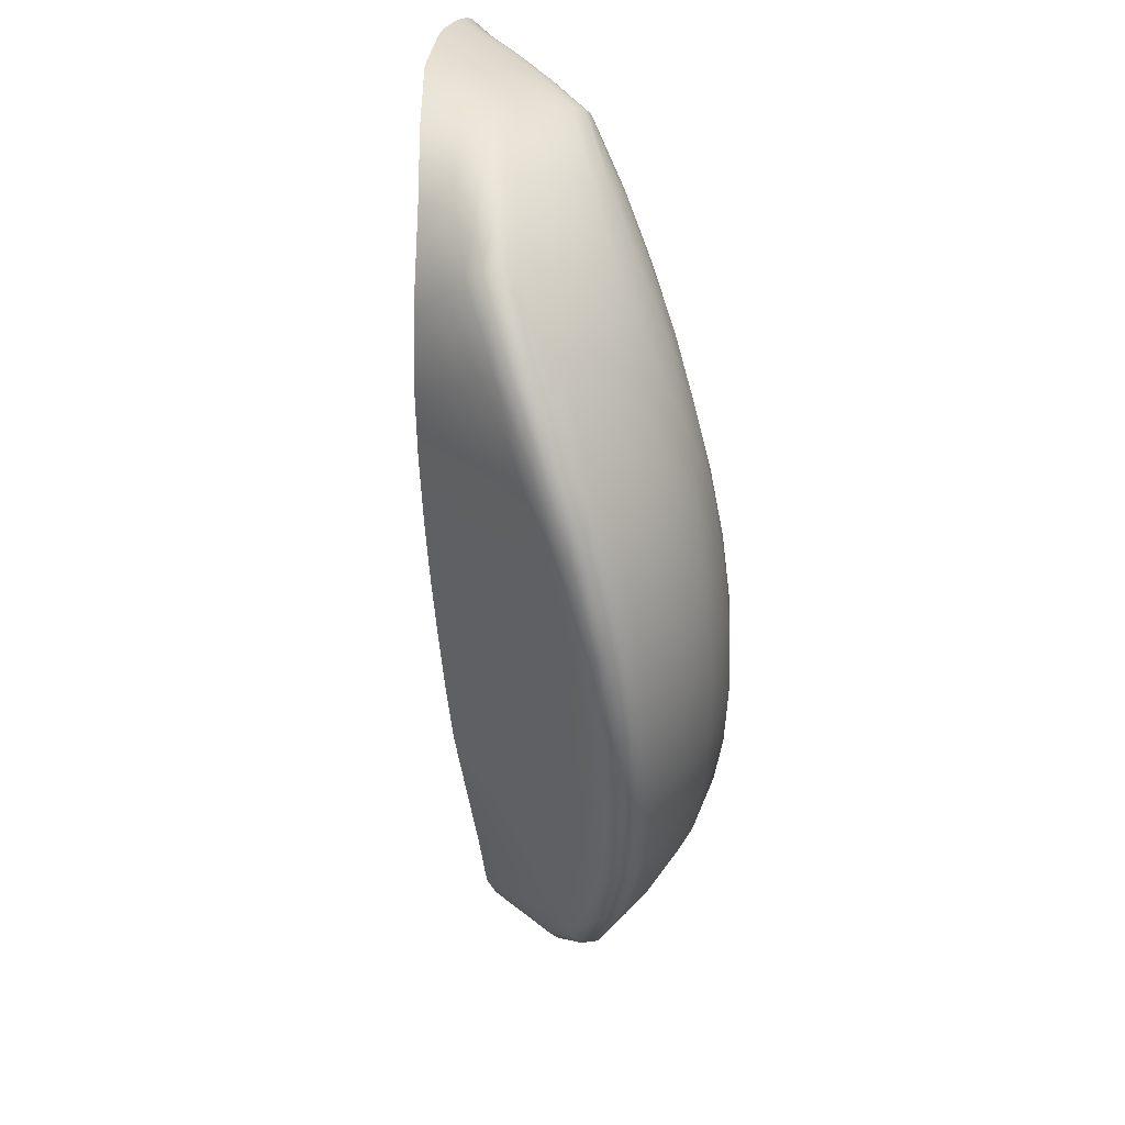
<metadata>
{"format":"obj","ext":"obj","renderer":"f3d","projection":"perspective","resolution":1024,"background":"white","views":[{"elev":-50.2,"azim":-96.3,"up":"+Z"}]}
</metadata>
<code>
v 0.01727 -0.01463 0.05297
v 0.0105 -0.01241 0.0379
v -0.02379 -0.006909 0.05229
v 0.01729 -0.01529 0.05084
v 0.01653 -0.01633 0.05145
v 0.01681 -0.01504 0.0538
v 0.01769 -0.01367 0.0537
v 0.01833 -0.01336 0.05048
v 0.01728 -0.01389 0.05499
v 0.01039 -0.01112 0.03949
v 0.007295 -0.01041 0.03906
v 0.008775 -0.01285 0.03665
v 0.01233 -0.01341 0.03753
v 0.01366 -0.01182 0.03985
v 0.009689 -0.01423 0.03553
v -0.02397 -0.0072 0.05004
v -0.02399 -0.005664 0.04985
v -0.02381 -0.006093 0.05294
v -0.02369 -0.006288 0.05385
v -0.02363 -0.007235 0.05308
v -0.02383 -0.008217 0.05057
v -0.0235 -0.007658 0.05338
v -0.02368 -0.008861 0.05097
v -0.024 -0.009583 0.04741
v -0.02405 -0.008741 0.04708
v -0.02399 -0.007433 0.04641
v -0.02354 -0.008188 0.04256
v -0.02295 -0.007164 0.0423
v -0.02199 -0.005901 0.04233
v -0.02352 -0.005701 0.04574
v -0.02004 -0.007268 0.03913
v -0.01862 -0.006081 0.03988
v -0.01687 -0.008096 0.03726
v -0.01541 -0.006371 0.03902
v -0.01354 -0.009037 0.03614
v -0.01239 -0.006756 0.03865
v -0.01025 -0.009742 0.03567
v -0.009379 -0.007205 0.03846
v -0.00699 -0.01035 0.03548
v -0.006318 -0.007704 0.03837
v -0.003726 -0.01087 0.03551
v -0.003225 -0.008244 0.03836
v -0.000441 -0.01127 0.03576
v -8.5e-05 -0.008818 0.03841
v 0.002752 -0.01149 0.03627
v 0.002976 -0.009429 0.03846
v 0.005584 -0.01154 0.03697
v 0.00295 -0.01333 0.03441
v 0.006223 -0.01324 0.0354
v 0.003209 -0.01448 0.03328
v 0.006696 -0.01453 0.03421
v 0.003433 -0.01523 0.03256
v 0.007099 -0.01521 0.03363
v 0.01043 -0.01491 0.03512
v 0.007524 -0.01584 0.03313
v 0.01119 -0.01551 0.03486
v 0.01446 -0.01482 0.03764
v 0.0134 -0.01413 0.03747
v 0.01617 -0.01264 0.04131
v 0.01541 -0.01238 0.04072
v 0.01527 -0.01542 0.03794
v 0.01707 -0.01296 0.04238
v 0.01764 -0.01386 0.04319
v 0.0156 -0.01623 0.03832
v 0.01514 -0.01708 0.03889
v 0.01743 -0.01653 0.04338
v 0.0183 -0.0133 0.04599
v 0.01746 -0.0159 0.0476
v 0.01648 -0.0182 0.04374
v 0.01642 -0.01759 0.04838
v 0.01553 -0.01925 0.04431
v 0.01576 -0.0185 0.04879
v 0.01597 -0.01699 0.05191
v 0.0152 -0.01911 0.04928
v 0.0155 -0.01749 0.05223
v 0.01585 -0.01603 0.05459
v 0.01627 -0.01562 0.05428
v 0.0167 -0.01417 0.05637
v 0.0169 -0.01408 0.05594
v 0.01541 -0.01628 0.05481
v 0.01641 -0.0143 0.05692
v 0.01496 -0.01635 0.055
v 0.01607 -0.01443 0.05748
v 0.0145 -0.01632 0.05509
v 0.0154 -0.01451 0.05798
v 0.01398 -0.01622 0.05507
v 0.01444 -0.01435 0.05803
v 0.01379 -0.01773 0.05273
v 0.01322 -0.0175 0.05283
v 0.01283 -0.019 0.05043
v 0.0114 -0.01825 0.05091
v 0.01122 -0.02015 0.048
v 0.009704 -0.01875 0.04948
v 0.008913 -0.02068 0.04625
v 0.007552 -0.01912 0.04813
v 0.006386 -0.02099 0.04482
v 0.005313 -0.01931 0.04709
v 0.003657 -0.02108 0.04375
v 0.00295 -0.01936 0.04627
v 0.000799 -0.02097 0.04304
v 0.000417 -0.01925 0.04568
v -0.002134 -0.02067 0.04263
v -0.002149 -0.019 0.04532
v -0.005046 -0.02017 0.04252
v -0.004669 -0.01857 0.0452
v -0.007834 -0.01949 0.04274
v -0.007151 -0.01799 0.04532
v -0.01047 -0.01864 0.04329
v -0.009538 -0.01729 0.04566
v -0.01294 -0.01765 0.04415
v -0.01179 -0.0165 0.04621
v -0.01519 -0.01652 0.04532
v -0.01398 -0.01559 0.04702
v -0.01724 -0.0153 0.04679
v -0.01604 -0.01459 0.04808
v -0.01908 -0.014 0.04852
v -0.01786 -0.0135 0.04944
v -0.02033 -0.01263 0.05053
v -0.01929 -0.01241 0.05093
v -0.02088 -0.01131 0.05255
v -0.02041 -0.01128 0.05262
v -0.02105 -0.009852 0.05481
v -0.02059 -0.009876 0.05478
v -0.02075 -0.007991 0.0577
v -0.02043 -0.008026 0.05765
v -0.02146 -0.009806 0.05486
v -0.02125 -0.007939 0.05779
v -0.02178 -0.009773 0.05484
v -0.02211 -0.007754 0.05771
v -0.0221 -0.009709 0.05476
v -0.02261 -0.007486 0.05725
v -0.02236 -0.009629 0.05465
v -0.02283 -0.007304 0.05685
v -0.02258 -0.009493 0.05452
v -0.02296 -0.007169 0.05653
v -0.02278 -0.009303 0.05438
v -0.02307 -0.007055 0.05625
v -0.02293 -0.009076 0.05427
v -0.02312 -0.007007 0.05612
v -0.02307 -0.008793 0.05411
v -0.02323 -0.006883 0.05579
v -0.02322 -0.008468 0.0539
v -0.02335 -0.006735 0.05535
v -0.02336 -0.008086 0.05365
v -0.02346 -0.006592 0.05488
v -0.02357 -0.006443 0.05438
v -0.02336 -0.009877 0.05155
v -0.02352 -0.0094 0.05129
v -0.0238 -0.01084 0.04791
v -0.02391 -0.01026 0.04766
v -0.02326 -0.01025 0.04307
v -0.02342 -0.009665 0.04287
v -0.02356 -0.009084 0.0427
v -0.02171 -0.009237 0.03883
v -0.02149 -0.008536 0.03871
v -0.02091 -0.007944 0.03888
v -0.01848 -0.009324 0.03621
v -0.01786 -0.008809 0.03664
v -0.01523 -0.01058 0.03444
v -0.01462 -0.01 0.03507
v -0.01172 -0.01184 0.03329
v -0.0112 -0.0111 0.03412
v -0.008122 -0.01288 0.03264
v -0.007634 -0.01199 0.03365
v -0.004478 -0.01363 0.03247
v -0.004138 -0.01261 0.03361
v -0.000659 -0.01416 0.0327
v -0.000605 -0.01306 0.03385
v -0.004682 -0.01433 0.0317
v -0.000657 -0.01492 0.0319
v -0.004783 -0.01494 0.03106
v -0.000654 -0.01559 0.03121
v 0.00363 -0.01588 0.03195
v -0.000651 -0.01629 0.0308
v 0.00376 -0.01656 0.03151
v 0.007868 -0.0165 0.03277
v 0.003768 -0.01737 0.03169
v 0.007971 -0.0173 0.03297
v 0.01199 -0.01695 0.03509
v 0.01181 -0.01617 0.03474
v 0.007821 -0.01789 0.0336
v 0.01177 -0.01755 0.03571
v 0.007537 -0.01853 0.03434
v 0.01141 -0.01824 0.03639
v 0.0146 -0.01788 0.03942
v 0.01073 -0.01918 0.03728
v 0.01376 -0.01898 0.04019
v 0.009585 -0.02054 0.03894
v 0.01243 -0.02031 0.04143
v 0.01447 -0.02011 0.04507
v 0.01113 -0.02113 0.04306
v 0.01336 -0.02056 0.04601
v 0.01456 -0.0195 0.04981
v 0.01228 -0.02058 0.04695
v 0.0138 -0.01943 0.0502
v 0.01446 -0.01785 0.05267
v 0.01501 -0.01779 0.05247
v 0.009977 -0.02121 0.04468
v 0.007302 -0.02157 0.04293
v 0.008339 -0.02146 0.04098
v 0.005159 -0.02156 0.03945
v 0.004345 -0.02168 0.04165
v 0.006182 -0.02062 0.03712
v 0.002477 -0.02048 0.03599
v 0.001757 -0.02143 0.03848
v 0.007072 -0.01934 0.03529
v 0.003087 -0.01929 0.03408
v -0.001016 -0.01898 0.03345
v -0.001362 -0.02017 0.03541
v 0.00339 -0.01857 0.03311
v -0.000878 -0.01825 0.03246
v -0.005 -0.01758 0.03234
v -0.005038 -0.01841 0.03344
v 0.003627 -0.01795 0.03235
v -0.000779 -0.01763 0.03167
v -0.004985 -0.01692 0.03152
v -0.008942 -0.01599 0.03203
v -0.00891 -0.0167 0.03287
v -0.000705 -0.01704 0.03099
v -0.004942 -0.01632 0.03086
v -0.008947 -0.0154 0.03136
v -0.01268 -0.01426 0.03254
v -0.01257 -0.01492 0.03319
v -0.004846 -0.01559 0.03067
v -0.008835 -0.01467 0.03107
v -0.01267 -0.0136 0.0321
v -0.01616 -0.01239 0.03387
v -0.01602 -0.01302 0.03437
v -0.008639 -0.01401 0.03138
v -0.01244 -0.01288 0.03219
v -0.01605 -0.01165 0.03366
v -0.01919 -0.01055 0.03596
v -0.01906 -0.01123 0.03634
v -0.01212 -0.01237 0.03268
v -0.01569 -0.01105 0.03394
v -0.01896 -0.009823 0.03591
v -0.02157 -0.009864 0.03912
v -0.02311 -0.01087 0.04337
v -0.02138 -0.01058 0.03947
v -0.02283 -0.01177 0.04387
v -0.02116 -0.01146 0.03998
v -0.01887 -0.01196 0.03683
v -0.0209 -0.01252 0.0407
v -0.01868 -0.01285 0.03752
v -0.01587 -0.01377 0.03502
v -0.01842 -0.01407 0.0386
v -0.01572 -0.0147 0.03593
v -0.01248 -0.0157 0.03403
v -0.01545 -0.01605 0.03742
v -0.01239 -0.01679 0.03536
v -0.008884 -0.01762 0.03404
v -0.01206 -0.01813 0.03735
v -0.008764 -0.01892 0.03604
v -0.005144 -0.01965 0.03543
v -0.008539 -0.01983 0.03842
v -0.005206 -0.02057 0.03794
v -0.001738 -0.02111 0.03797
v -0.005173 -0.0207 0.04028
v -0.001992 -0.02123 0.04035
v 0.001212 -0.02156 0.04081
v -0.008226 -0.01996 0.04061
v -0.01107 -0.01903 0.04138
v -0.0116 -0.01893 0.03945
v -0.0143 -0.01791 0.04095
v -0.01365 -0.01798 0.04256
v -0.01491 -0.01729 0.03922
v -0.01729 -0.01642 0.04149
v -0.01662 -0.01682 0.04286
v -0.01791 -0.01545 0.04001
v -0.01989 -0.01486 0.04292
v -0.01926 -0.01543 0.04404
v -0.02045 -0.01382 0.04173
v -0.02203 -0.01347 0.04537
v -0.0215 -0.01396 0.04608
v -0.0225 -0.01267 0.04457
v -0.02326 -0.01232 0.04888
v -0.02287 -0.01264 0.04927
v -0.02351 -0.01181 0.0485
v -0.02306 -0.0106 0.05191
v -0.02292 -0.01082 0.05201
v -0.02366 -0.01137 0.04818
v -0.02317 -0.01036 0.05177
v -0.0227 -0.01104 0.05217
v -0.02243 -0.01119 0.05232
v -0.02247 -0.01279 0.04962
v -0.02214 -0.01127 0.05243
v -0.02208 -0.01287 0.04991
v -0.02095 -0.01424 0.04673
v -0.02162 -0.01287 0.05012
v -0.02041 -0.01435 0.04735
v -0.01861 -0.01565 0.04503
v -0.01985 -0.01431 0.04793
v -0.018 -0.01564 0.04592
v -0.01595 -0.01685 0.0441
v -0.02108 -0.01276 0.05031
v -0.02138 -0.01131 0.05254
v -0.02179 -0.0113 0.05252
v -0.00842 -0.01348 0.03196
v -0.02038 -0.008104 0.05633
v 0.0144 -0.01438 0.05672
v -0.02034 -0.008101 0.05532
v -0.02055 -0.009355 0.05559
v -0.02043 -0.008026 0.05765
v 0.01444 -0.01435 0.05803
v 0.01413 -0.01561 0.05602
v 0.01438 -0.01437 0.05576
v 0.01388 -0.01665 0.05438
v 0.01407 -0.01565 0.05374
v 0.01334 -0.01743 0.05297
v 0.0136 -0.01645 0.05234
v 0.01223 -0.01793 0.05174
v 0.0125 -0.01696 0.0511
v 0.01103 -0.01838 0.05056
v 0.01132 -0.01743 0.04989
v 0.009708 -0.01875 0.04948
v 0.009979 -0.01779 0.04881
v 0.008272 -0.01902 0.04854
v 0.008535 -0.01808 0.04785
v 0.006747 -0.01921 0.04772
v 0.006999 -0.01827 0.04702
v 0.005155 -0.01932 0.04703
v 0.005394 -0.01839 0.04631
v 0.003513 -0.01936 0.04645
v 0.003739 -0.01843 0.04573
v 0.001835 -0.01933 0.04598
v 0.002047 -0.0184 0.04525
v 0.00013 -0.01923 0.04563
v 0.000335 -0.01831 0.04488
v -0.00159 -0.01906 0.04538
v -0.001392 -0.01814 0.04463
v -0.003312 -0.01882 0.04524
v -0.003123 -0.0179 0.04448
v -0.005029 -0.0185 0.0452
v -0.004844 -0.01757 0.04446
v -0.006729 -0.01811 0.04528
v -0.006551 -0.01718 0.04453
v -0.008402 -0.01765 0.04546
v -0.008234 -0.01671 0.04472
v -0.01004 -0.01713 0.04575
v -0.009884 -0.01619 0.04502
v -0.01164 -0.01656 0.04616
v -0.01149 -0.01562 0.04543
v -0.01318 -0.01595 0.04668
v -0.01305 -0.01499 0.04596
v -0.01466 -0.01528 0.04732
v -0.01454 -0.01432 0.04661
v -0.01605 -0.01458 0.04809
v -0.01596 -0.01361 0.04739
v -0.01734 -0.01384 0.04898
v -0.01725 -0.01286 0.04831
v -0.0185 -0.01306 0.05002
v -0.01842 -0.01206 0.04936
v -0.0195 -0.01224 0.05118
v -0.01941 -0.01122 0.05055
v -0.02032 -0.01138 0.05246
v -0.02021 -0.01036 0.05183
v -0.02065 -0.01044 0.05391
v -0.02046 -0.009426 0.05326
v -0.02211 -0.008327 0.04222
v -0.02211 -0.008337 0.04222
v -0.0221 -0.008337 0.0422
v -0.02211 -0.008327 0.0422
v -0.02209 -0.008337 0.04218
v -0.0221 -0.008326 0.04218
v -0.02208 -0.008338 0.04216
v -0.02209 -0.008326 0.04216
v -0.02207 -0.008338 0.04215
v -0.02208 -0.008326 0.04214
v -0.02206 -0.008338 0.04213
v -0.02207 -0.008327 0.04212
v -0.02205 -0.008338 0.04211
v -0.02206 -0.008327 0.0421
v -0.02204 -0.008339 0.04209
v -0.02205 -0.008328 0.04209
v -0.02203 -0.008339 0.04207
v -0.02204 -0.008328 0.04207
v -0.02202 -0.008339 0.04205
v -0.02203 -0.008329 0.04205
v -0.02201 -0.008339 0.04204
v -0.02202 -0.00833 0.04203
v -0.022 -0.00834 0.04202
v -0.02201 -0.00833 0.04201
v -0.022 -0.00834 0.042
v -0.022 -0.008331 0.04199
v -0.02199 -0.00834 0.04198
v -0.02199 -0.008331 0.04197
v -0.02198 -0.00834 0.04196
v -0.02198 -0.008332 0.04196
v -0.02197 -0.00834 0.04194
v -0.02197 -0.008332 0.04194
v -0.02196 -0.008341 0.04192
v -0.02196 -0.008333 0.04192
v -0.02195 -0.008341 0.0419
v -0.02195 -0.008333 0.0419
v -0.02194 -0.008341 0.04189
v -0.02194 -0.008334 0.04188
v -0.02193 -0.008341 0.04187
v -0.02193 -0.008334 0.04186
v -0.02192 -0.008342 0.04185
v -0.02193 -0.008335 0.04185
v -0.02191 -0.008342 0.04183
v -0.02192 -0.008335 0.04183
v -0.0219 -0.008342 0.04181
v -0.02191 -0.008336 0.04181
v -0.02189 -0.008342 0.04179
v -0.0219 -0.008337 0.04179
v -0.02188 -0.008342 0.04177
v -0.02189 -0.008337 0.04177
v -0.02187 -0.008343 0.04176
v -0.02188 -0.008338 0.04176
v -0.02186 -0.008343 0.04174
v -0.02187 -0.008338 0.04174
v -0.02185 -0.008343 0.04172
v -0.02186 -0.008339 0.04172
v -0.02184 -0.008343 0.0417
v -0.02185 -0.008339 0.0417
v -0.02184 -0.008344 0.04168
v -0.02184 -0.00834 0.04168
v -0.02211 -0.008337 0.04223
v -0.02183 -0.008344 0.04168
f 1 6 5
f 1 4 8
f 6 1 7
f 2 12 11
f 2 10 14
f 2 13 15
f 3 18 17
f 18 3 20
f 3 16 21
f 20 21 23
f 21 25 24
f 25 21 16
f 26 28 27
f 28 26 30
f 26 16 17
f 29 32 31
f 32 34 33
f 34 36 35
f 36 38 37
f 38 40 39
f 40 42 41
f 42 44 43
f 44 46 45
f 45 47 49
f 47 11 12
f 49 51 50
f 49 12 15
f 51 53 52
f 53 51 15
f 54 56 55
f 56 54 58
f 54 15 13
f 57 58 60
f 58 13 14
f 59 62 61
f 64 63 66
f 68 67 8
f 68 70 69
f 70 68 4
f 70 72 71
f 72 70 5
f 73 75 74
f 73 77 76
f 73 5 6
f 76 77 79
f 77 6 9
f 78 81 80
f 81 83 82
f 83 85 84
f 84 85 87
f 86 89 88
f 89 91 90
f 91 93 92
f 92 93 95
f 94 95 97
f 96 97 99
f 98 99 101
f 100 101 103
f 102 103 105
f 105 107 106
f 107 109 108
f 109 111 110
f 111 113 112
f 113 115 114
f 115 117 116
f 116 117 119
f 118 119 121
f 120 121 123
f 122 123 125
f 124 127 126
f 127 129 128
f 128 129 131
f 130 131 133
f 132 133 135
f 134 135 137
f 137 139 138
f 138 139 141
f 140 141 143
f 142 143 145
f 144 145 146
f 22 146 19
f 144 148 147
f 148 144 22
f 148 150 149
f 150 148 23
f 150 152 151
f 152 150 24
f 153 155 154
f 155 153 27
f 153 24 25
f 156 158 157
f 158 156 31
f 156 27 28
f 158 160 159
f 160 158 33
f 160 162 161
f 162 160 35
f 162 164 163
f 164 162 37
f 164 166 165
f 166 164 39
f 166 168 167
f 168 166 41
f 167 168 48
f 48 168 43
f 165 167 170
f 170 167 50
f 170 172 171
f 172 170 52
f 173 175 174
f 175 173 55
f 173 52 53
f 176 178 177
f 178 176 180
f 176 55 56
f 179 180 61
f 180 56 57
f 179 182 181
f 182 179 64
f 182 184 183
f 184 182 65
f 184 185 187
f 187 185 69
f 185 65 66
f 186 187 189
f 189 187 71
f 190 192 191
f 192 190 74
f 190 71 72
f 193 195 194
f 195 193 197
f 193 74 75
f 196 197 80
f 80 197 75
f 195 196 88
f 196 82 84
f 195 90 92
f 194 92 94
f 192 194 198
f 198 94 96
f 191 198 199
f 200 199 202
f 200 188 189
f 200 201 203
f 204 203 201
f 188 203 206
f 203 204 207
f 208 207 204
f 206 207 210
f 207 208 211
f 211 208 213
f 210 211 215
f 215 211 212
f 216 212 218
f 216 220 219
f 220 216 217
f 221 217 223
f 221 225 224
f 225 221 222
f 226 222 228
f 226 230 229
f 230 226 227
f 231 227 233
f 230 231 235
f 235 231 232
f 154 236 232
f 235 236 157
f 236 154 155
f 151 237 239
f 237 232 233
f 237 151 152
f 238 239 241
f 239 233 242
f 241 242 244
f 242 228 245
f 242 233 227
f 244 245 247
f 245 223 248
f 245 228 222
f 247 248 250
f 248 218 251
f 248 223 217
f 250 251 253
f 251 213 254
f 251 218 212
f 253 254 256
f 254 209 257
f 209 254 213
f 256 257 259
f 257 205 260
f 205 257 209
f 259 260 100
f 260 202 98
f 202 260 205
f 258 259 102
f 261 258 104
f 258 261 255
f 262 261 106
f 261 262 263
f 264 263 262
f 255 263 252
f 263 264 266
f 267 266 264
f 252 266 249
f 266 267 269
f 270 269 267
f 249 269 246
f 269 270 272
f 273 272 270
f 246 272 243
f 272 273 275
f 276 275 273
f 243 275 240
f 275 276 278
f 279 278 276
f 240 278 281
f 278 279 282
f 282 279 138
f 281 282 147
f 147 282 140
f 238 281 149
f 136 280 283
f 280 276 277
f 279 280 136
f 134 283 284
f 283 277 285
f 284 285 287
f 285 274 288
f 274 285 277
f 287 288 290
f 288 271 291
f 271 288 274
f 290 291 293
f 291 268 294
f 268 291 271
f 293 294 112
f 294 265 110
f 265 294 268
f 292 293 114
f 295 292 116
f 292 295 289
f 296 295 118
f 295 296 297
f 128 297 296
f 289 297 286
f 297 128 130
f 296 120 122
f 286 130 132
f 265 262 108
f 234 235 159
f 234 298 229
f 298 234 161
f 229 298 169
f 169 298 163
f 225 229 171
f 220 224 174
f 224 171 172
f 215 219 177
f 219 174 175
f 214 181 183
f 214 177 178
f 186 206 183
f 98 202 199
f 46 11 47
f 62 63 64
f 62 67 63
f 66 63 67
f 299 303 302
f 300 306 305
f 305 306 308
f 307 308 310
f 309 310 312
f 311 312 314
f 313 314 316
f 315 316 318
f 317 318 320
f 319 320 322
f 321 322 324
f 323 324 326
f 325 326 328
f 327 328 330
f 330 332 331
f 332 334 333
f 333 334 336
f 335 336 338
f 338 340 339
f 339 340 342
f 341 342 344
f 343 344 346
f 345 346 348
f 347 348 350
f 349 350 352
f 351 352 354
f 353 354 356
f 355 356 358
f 358 301 302
f 304 306 300
f 301 303 299
f 359 362 361
f 362 364 363
f 363 364 366
f 365 366 368
f 367 368 370
f 369 370 372
f 371 372 374
f 373 374 376
f 375 376 378
f 377 378 380
f 380 382 381
f 382 384 383
f 384 386 385
f 386 388 387
f 388 390 389
f 390 392 391
f 392 394 393
f 394 396 395
f 396 398 397
f 398 400 399
f 400 402 401
f 402 404 403
f 404 406 405
f 406 408 407
f 408 410 409
f 410 412 411
f 412 414 413
f 414 416 415
f 415 416 418
f 419 359 360
f 418 420 417
f 1 5 4
f 1 8 7
f 6 7 9
f 2 11 10
f 2 14 13
f 2 15 12
f 3 17 16
f 18 20 19
f 3 21 20
f 20 23 22
f 21 24 23
f 25 16 26
f 26 27 25
f 28 30 29
f 26 17 30
f 29 31 28
f 32 33 31
f 34 35 33
f 36 37 35
f 38 39 37
f 40 41 39
f 42 43 41
f 44 45 43
f 45 49 48
f 47 12 49
f 49 50 48
f 49 15 51
f 51 52 50
f 53 15 54
f 54 55 53
f 56 58 57
f 54 13 58
f 57 60 59
f 58 14 60
f 59 61 57
f 64 66 65
f 68 8 4
f 68 69 66
f 70 4 5
f 70 71 69
f 72 5 73
f 73 74 72
f 73 76 75
f 73 6 77
f 76 79 78
f 77 9 79
f 78 80 76
f 81 82 80
f 83 84 82
f 84 87 86
f 86 88 84
f 89 90 88
f 91 92 90
f 92 95 94
f 94 97 96
f 96 99 98
f 98 101 100
f 100 103 102
f 102 105 104
f 105 106 104
f 107 108 106
f 109 110 108
f 111 112 110
f 113 114 112
f 115 116 114
f 116 119 118
f 118 121 120
f 120 123 122
f 122 125 124
f 124 126 122
f 127 128 126
f 128 131 130
f 130 133 132
f 132 135 134
f 134 137 136
f 137 138 136
f 138 141 140
f 140 143 142
f 142 145 144
f 144 146 22
f 22 19 20
f 144 147 142
f 148 22 23
f 148 149 147
f 150 23 24
f 150 151 149
f 152 24 153
f 153 154 152
f 155 27 156
f 153 25 27
f 156 157 155
f 158 31 33
f 156 28 31
f 158 159 157
f 160 33 35
f 160 161 159
f 162 35 37
f 162 163 161
f 164 37 39
f 164 165 163
f 166 39 41
f 166 167 165
f 168 41 43
f 167 48 50
f 48 43 45
f 165 170 169
f 170 50 52
f 170 171 169
f 172 52 173
f 173 174 172
f 175 55 176
f 173 53 55
f 176 177 175
f 178 180 179
f 176 56 180
f 179 61 64
f 180 57 61
f 179 181 178
f 182 64 65
f 182 183 181
f 184 65 185
f 184 187 186
f 187 69 71
f 185 66 69
f 186 189 188
f 189 71 190
f 190 191 189
f 192 74 193
f 190 72 74
f 193 194 192
f 195 197 196
f 193 75 197
f 196 80 82
f 80 75 76
f 195 88 90
f 196 84 88
f 195 92 194
f 194 94 198
f 192 198 191
f 198 96 199
f 191 199 200
f 200 202 201
f 200 189 191
f 200 203 188
f 204 201 205
f 188 206 186
f 203 207 206
f 208 204 209
f 206 210 183
f 207 211 210
f 211 213 212
f 210 215 214
f 215 212 216
f 216 218 217
f 216 219 215
f 220 217 221
f 221 223 222
f 221 224 220
f 225 222 226
f 226 228 227
f 226 229 225
f 230 227 231
f 231 233 232
f 230 235 234
f 235 232 236
f 154 232 237
f 235 157 159
f 236 155 157
f 151 239 238
f 237 233 239
f 237 152 154
f 238 241 240
f 239 242 241
f 241 244 243
f 242 245 244
f 242 227 228
f 244 247 246
f 245 248 247
f 245 222 223
f 247 250 249
f 248 251 250
f 248 217 218
f 250 253 252
f 251 254 253
f 251 212 213
f 253 256 255
f 254 257 256
f 209 213 208
f 256 259 258
f 257 260 259
f 205 209 204
f 259 100 102
f 260 98 100
f 202 205 201
f 258 102 104
f 261 104 106
f 258 255 256
f 262 106 108
f 261 263 255
f 264 262 265
f 255 252 253
f 263 266 252
f 267 264 268
f 252 249 250
f 266 269 249
f 270 267 271
f 249 246 247
f 269 272 246
f 273 270 274
f 246 243 244
f 272 275 243
f 276 273 277
f 243 240 241
f 275 278 240
f 279 276 280
f 240 281 238
f 278 282 281
f 282 138 140
f 281 147 149
f 147 140 142
f 238 149 151
f 136 283 134
f 280 277 283
f 279 136 138
f 134 284 132
f 283 285 284
f 284 287 286
f 285 288 287
f 274 277 273
f 287 290 289
f 288 291 290
f 271 274 270
f 290 293 292
f 291 294 293
f 268 271 267
f 293 112 114
f 294 110 112
f 265 268 264
f 292 114 116
f 295 116 118
f 292 289 290
f 296 118 120
f 295 297 289
f 128 296 126
f 289 286 287
f 297 130 286
f 296 122 126
f 286 132 284
f 265 108 110
f 234 159 161
f 234 229 230
f 298 161 163
f 229 169 171
f 169 163 165
f 225 171 224
f 220 174 219
f 224 172 174
f 215 177 214
f 219 175 177
f 214 183 210
f 214 178 181
f 186 183 184
f 98 199 96
f 46 47 45
f 62 64 61
f 66 67 68
f 299 302 301
f 300 305 304
f 305 308 307
f 307 310 309
f 309 312 311
f 311 314 313
f 313 316 315
f 315 318 317
f 317 320 319
f 319 322 321
f 321 324 323
f 323 326 325
f 325 328 327
f 327 330 329
f 330 331 329
f 332 333 331
f 333 336 335
f 335 338 337
f 338 339 337
f 339 342 341
f 341 344 343
f 343 346 345
f 345 348 347
f 347 350 349
f 349 352 351
f 351 354 353
f 353 356 355
f 355 358 357
f 358 302 357
f 359 361 360
f 362 363 361
f 363 366 365
f 365 368 367
f 367 370 369
f 369 372 371
f 371 374 373
f 373 376 375
f 375 378 377
f 377 380 379
f 380 381 379
f 382 383 381
f 384 385 383
f 386 387 385
f 388 389 387
f 390 391 389
f 392 393 391
f 394 395 393
f 396 397 395
f 398 399 397
f 400 401 399
f 402 403 401
f 404 405 403
f 406 407 405
f 408 409 407
f 410 411 409
f 412 413 411
f 414 415 413
f 415 418 417

</code>
